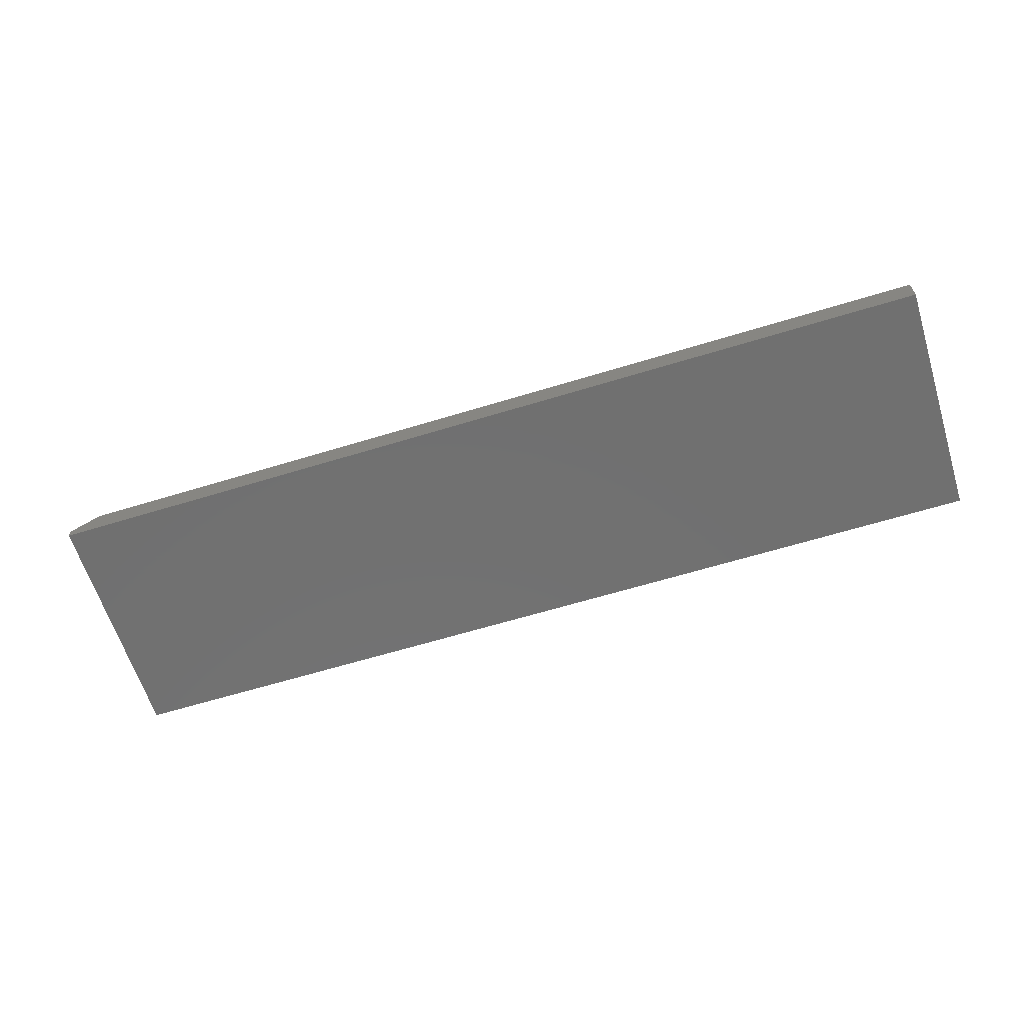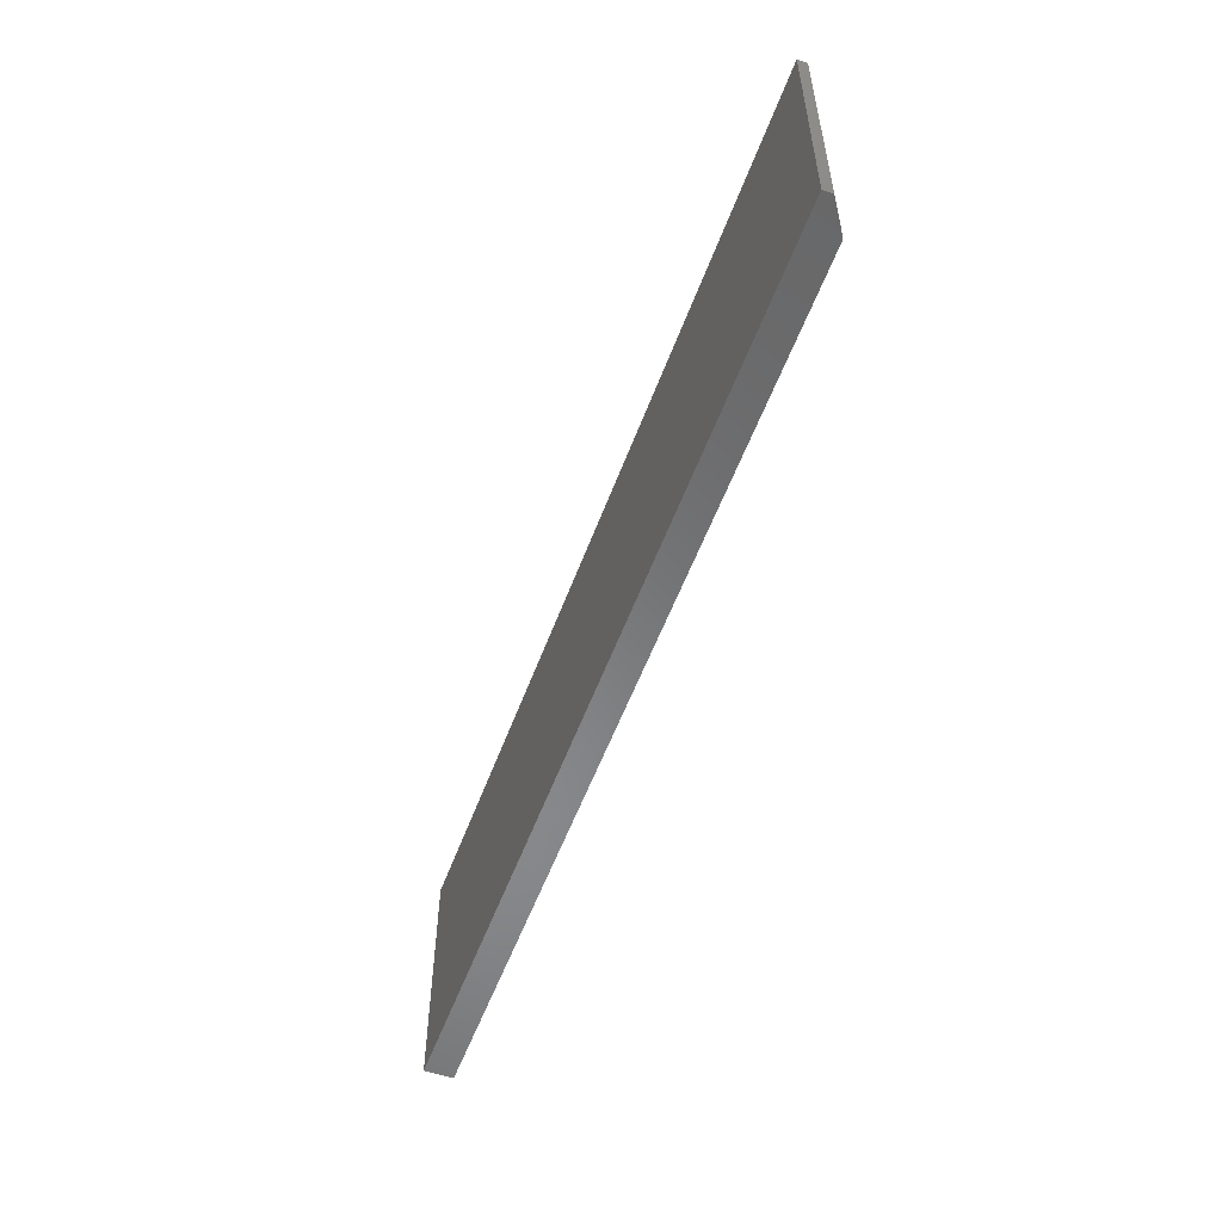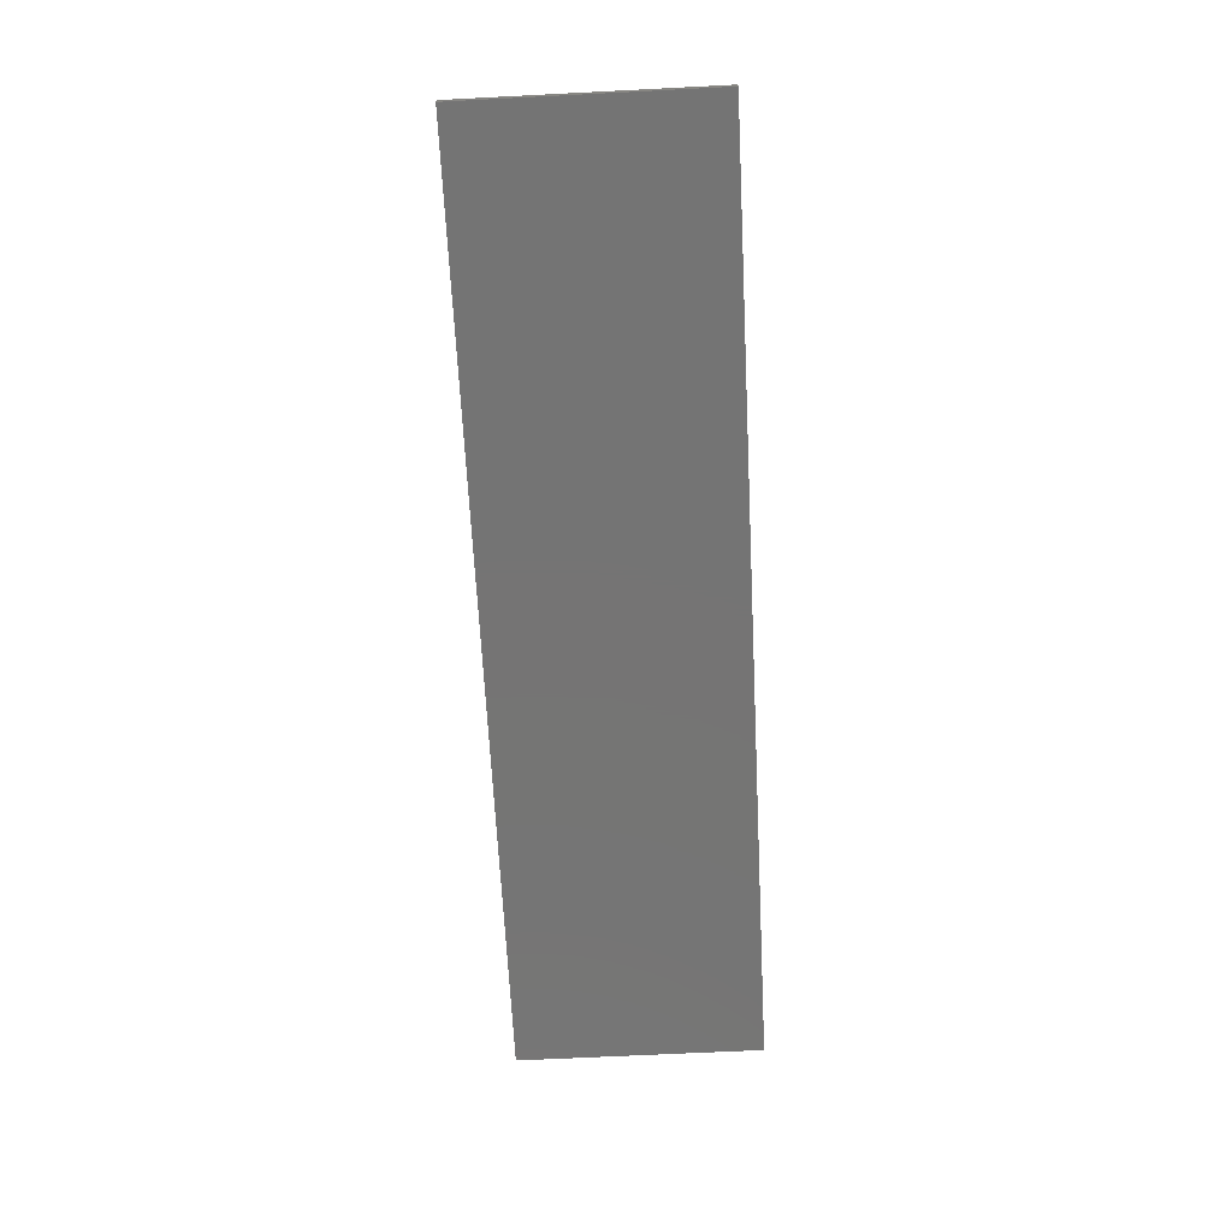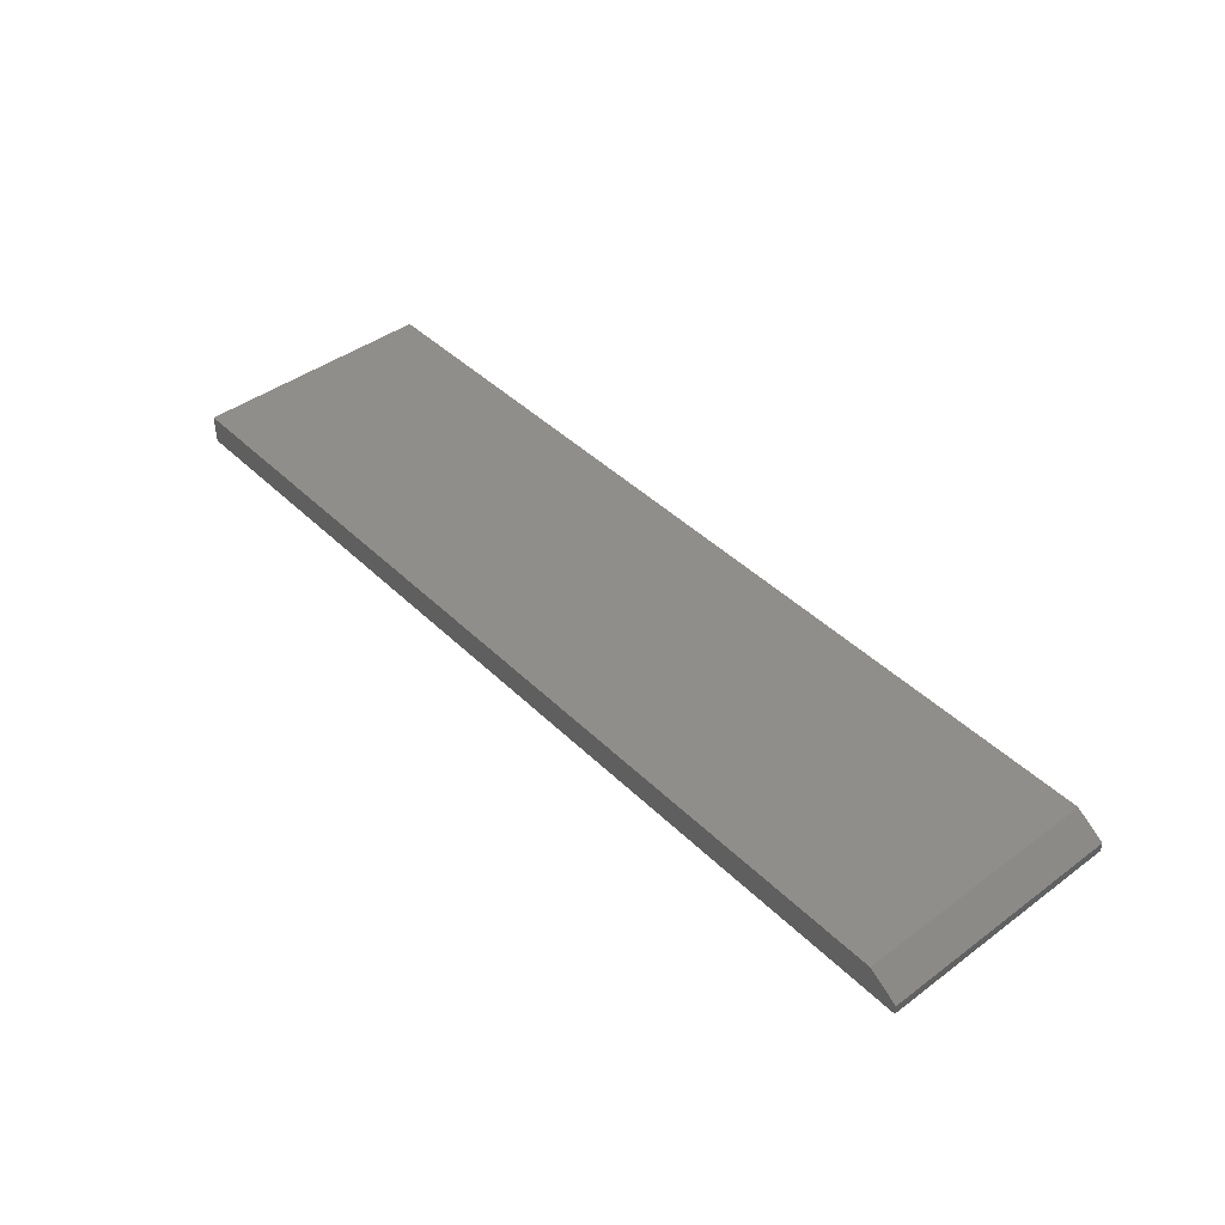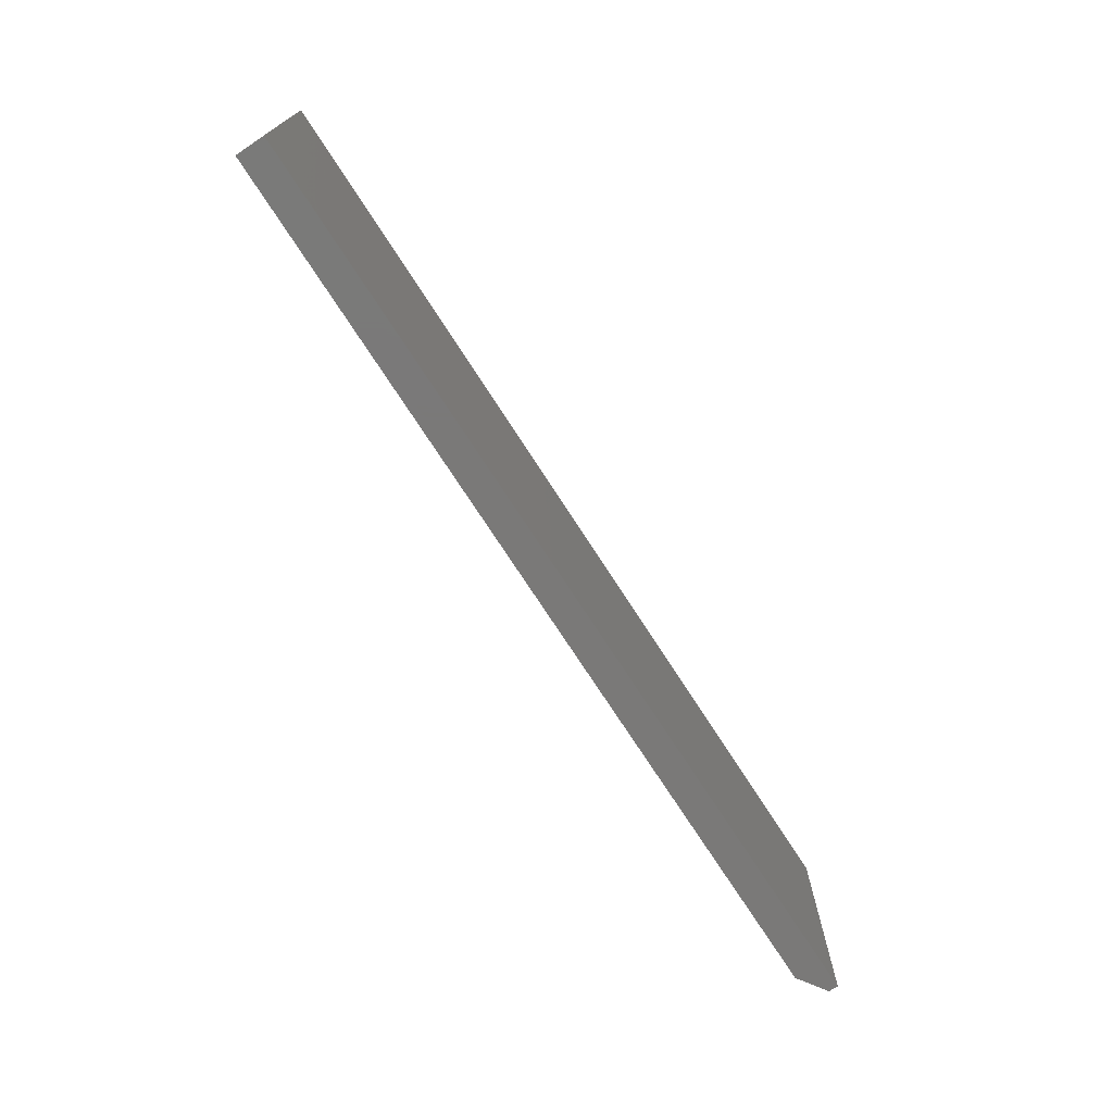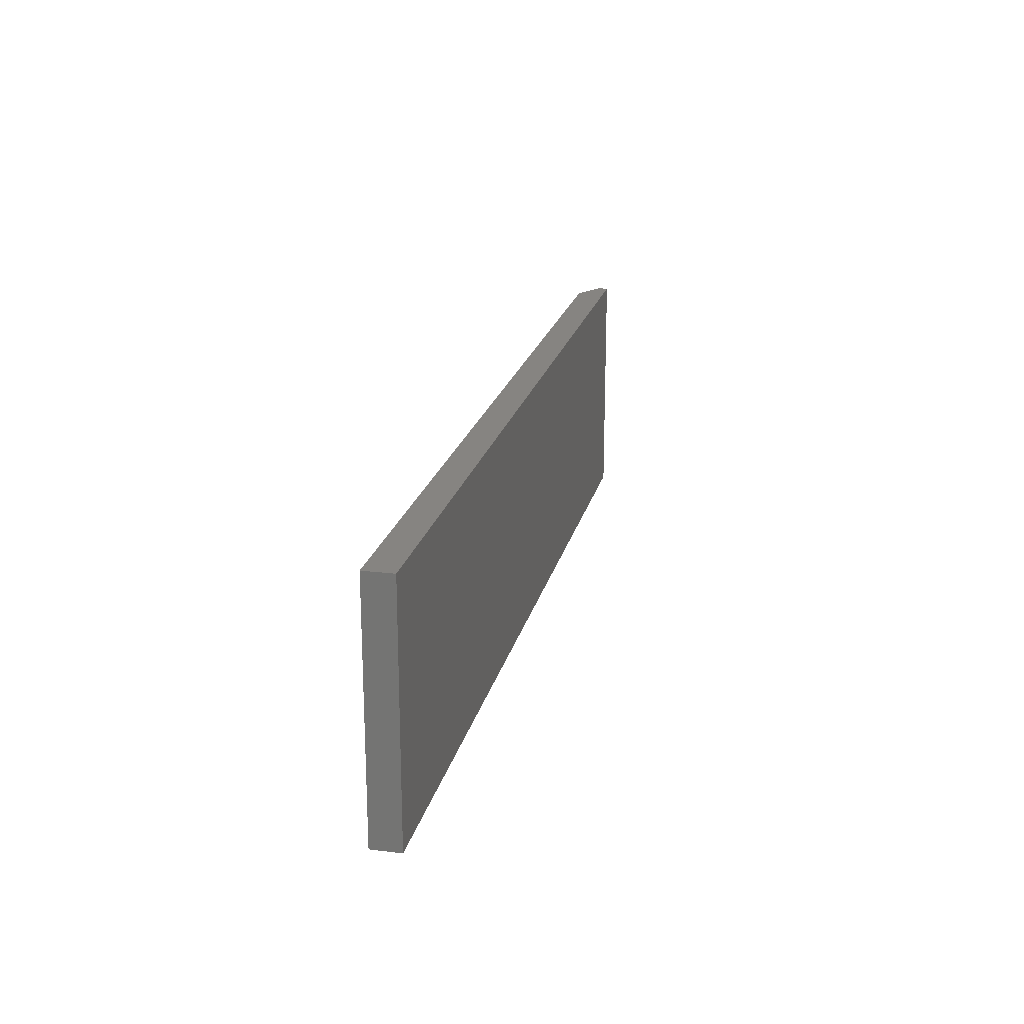
<metadata>
{"format":"stl","ext":"stl","renderer":"f3d","projection":"perspective","resolution":1024,"background":"white","views":[{"elev":-62.5,"azim":17.3,"up":"+Z"},{"elev":-54.9,"azim":-110.0,"up":"+Y"},{"elev":-66.8,"azim":-87.1,"up":"+Z"},{"elev":43.1,"azim":-131.2,"up":"+Z"},{"elev":-72.5,"azim":122.7,"up":"+Y"},{"elev":20.7,"azim":102.7,"up":"+Y"}]}
</metadata>
<code>
# stl→obj: 10 verts, 16 faces
v -0.7031 -0.2031 0.04688
v 0.75 -0.2031 0.04688
v -0.7031 0.1916 0.04688
v 0.75 0.1916 0.04688
v -0.75 0.1916 0.01562
v -0.75 0.1916 0
v -0.75 -0.2031 0.01562
v -0.75 -0.2031 0
v 0.75 0.1916 0
v 0.75 -0.2031 0
f 1 2 3
f 3 2 4
f 5 6 7
f 7 6 8
f 4 9 3
f 3 9 6
f 3 6 5
f 10 2 8
f 8 2 1
f 8 1 7
f 1 3 7
f 7 3 5
f 8 6 10
f 10 6 9
f 2 10 4
f 4 10 9

</code>
